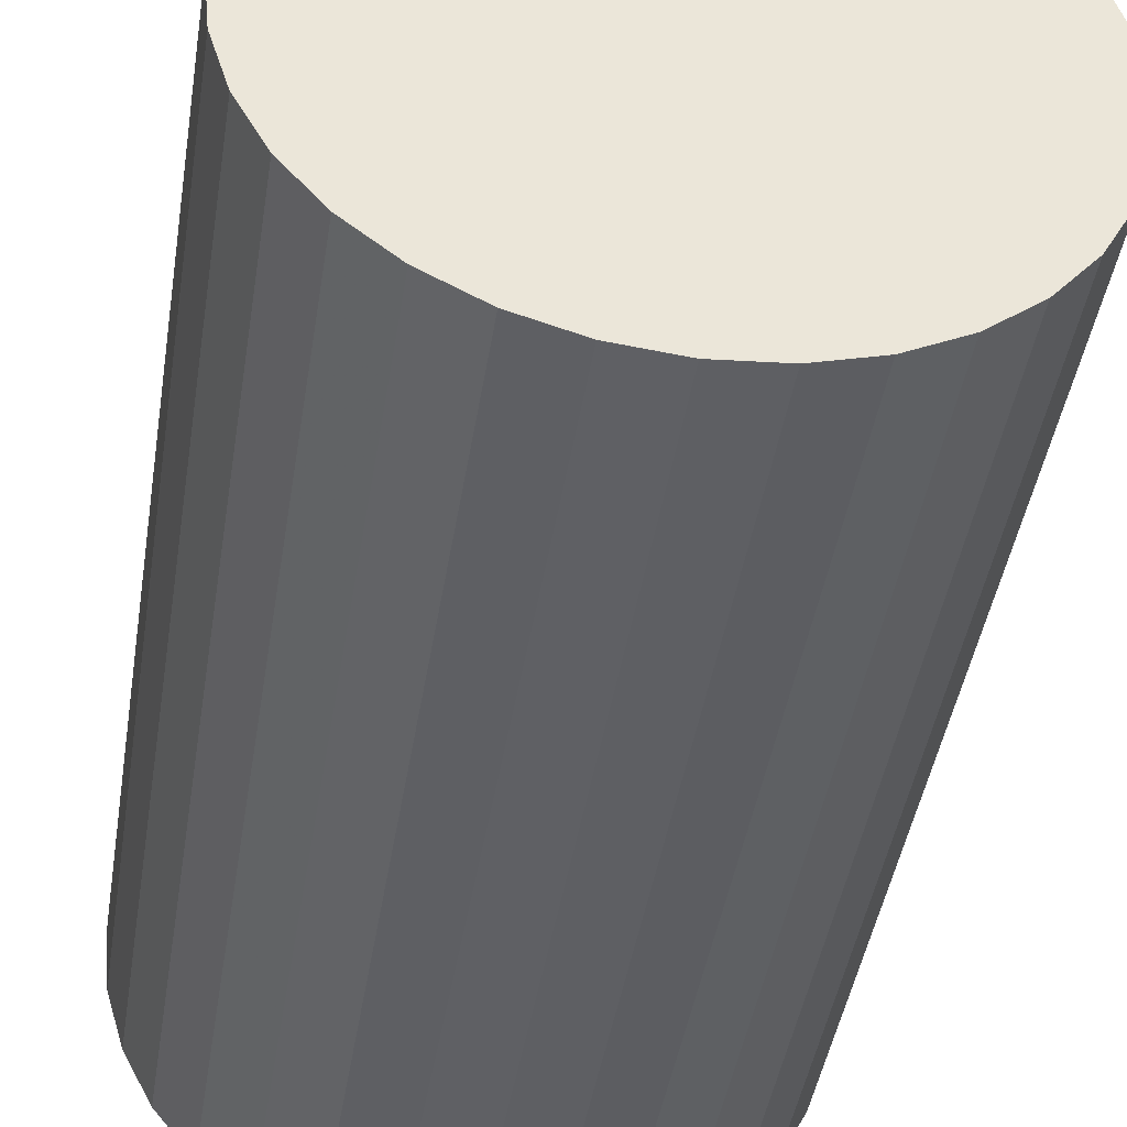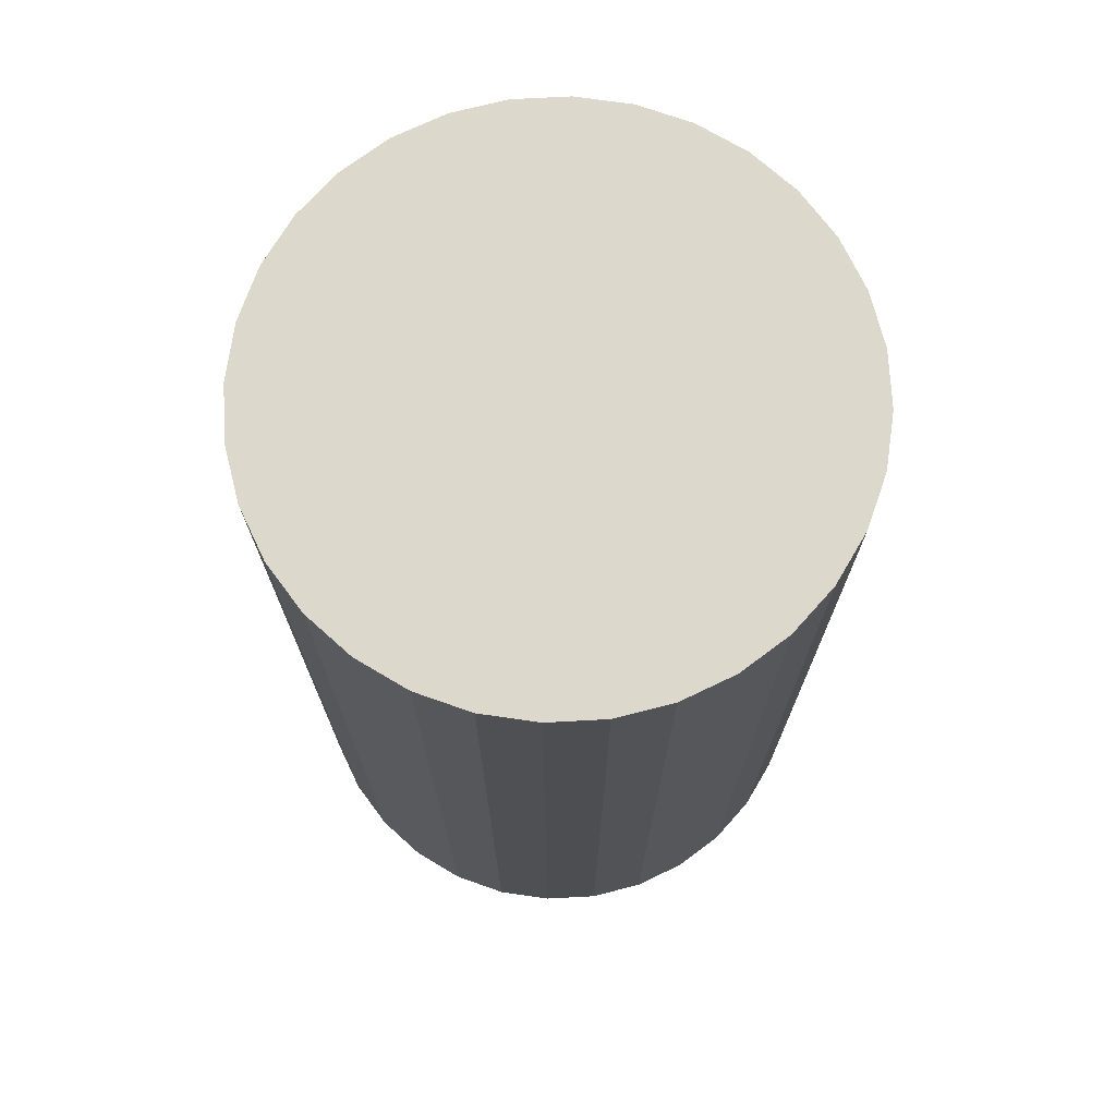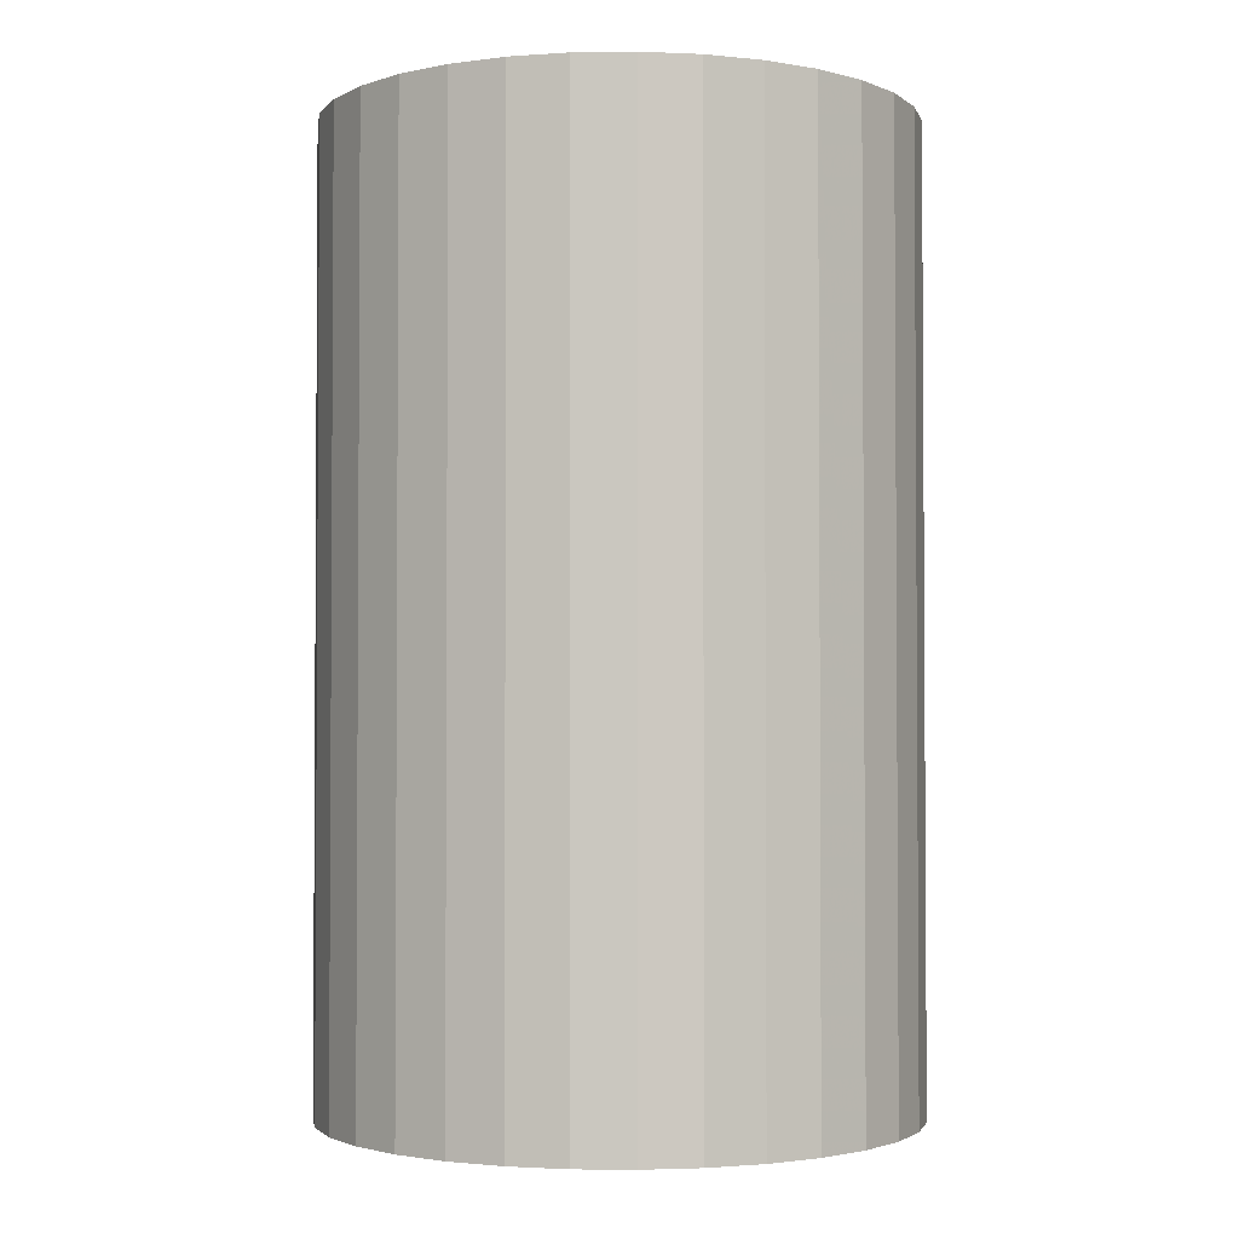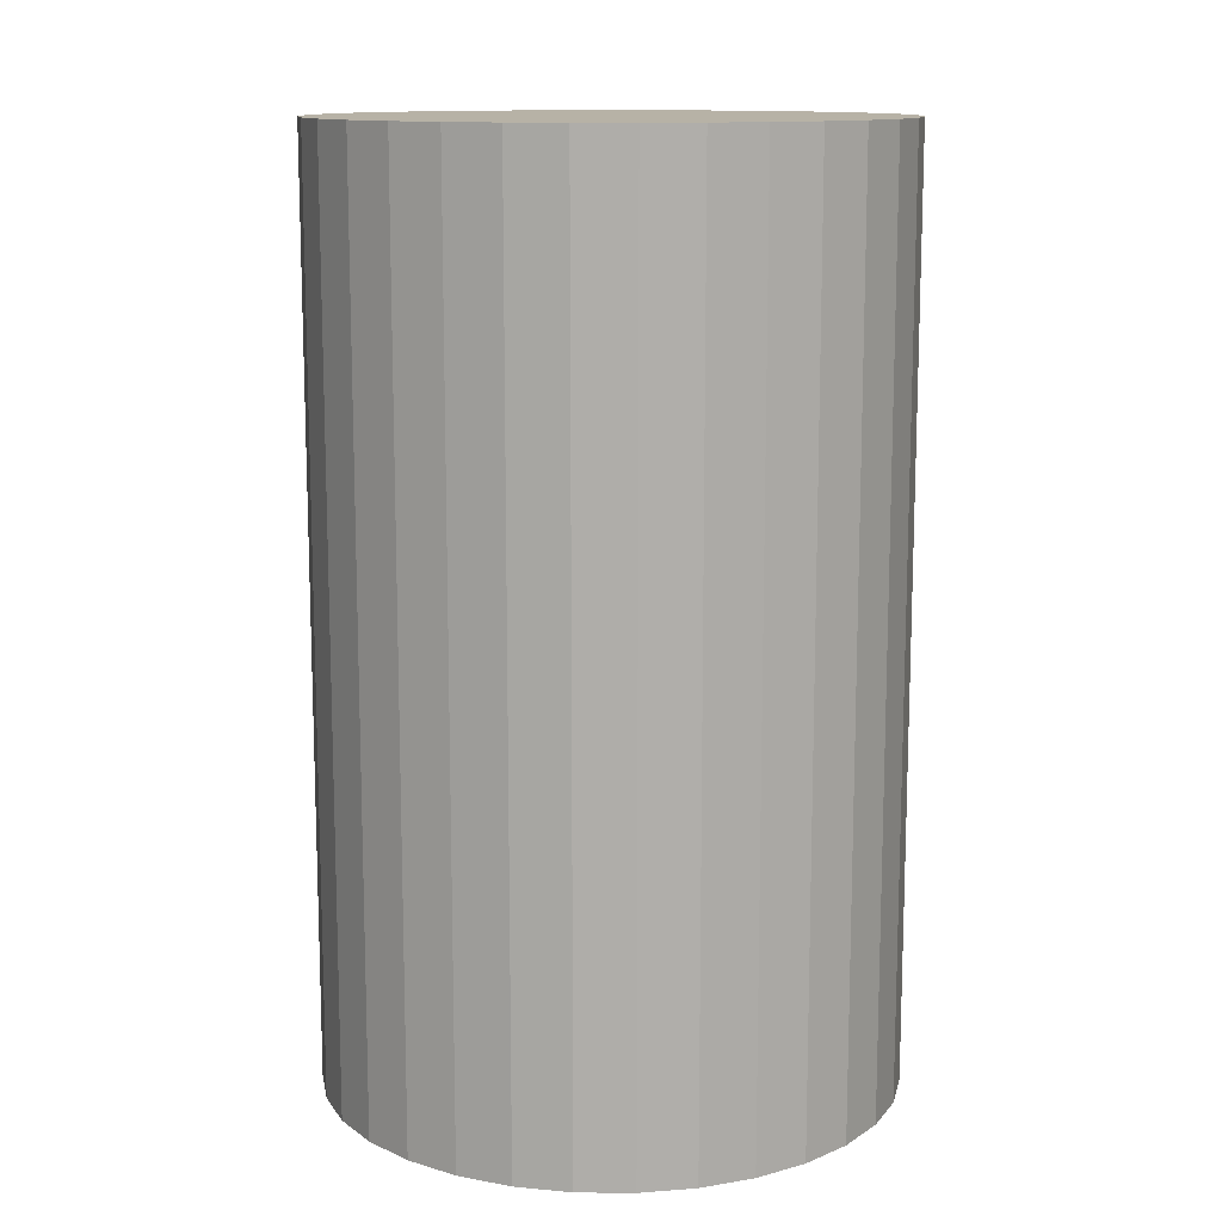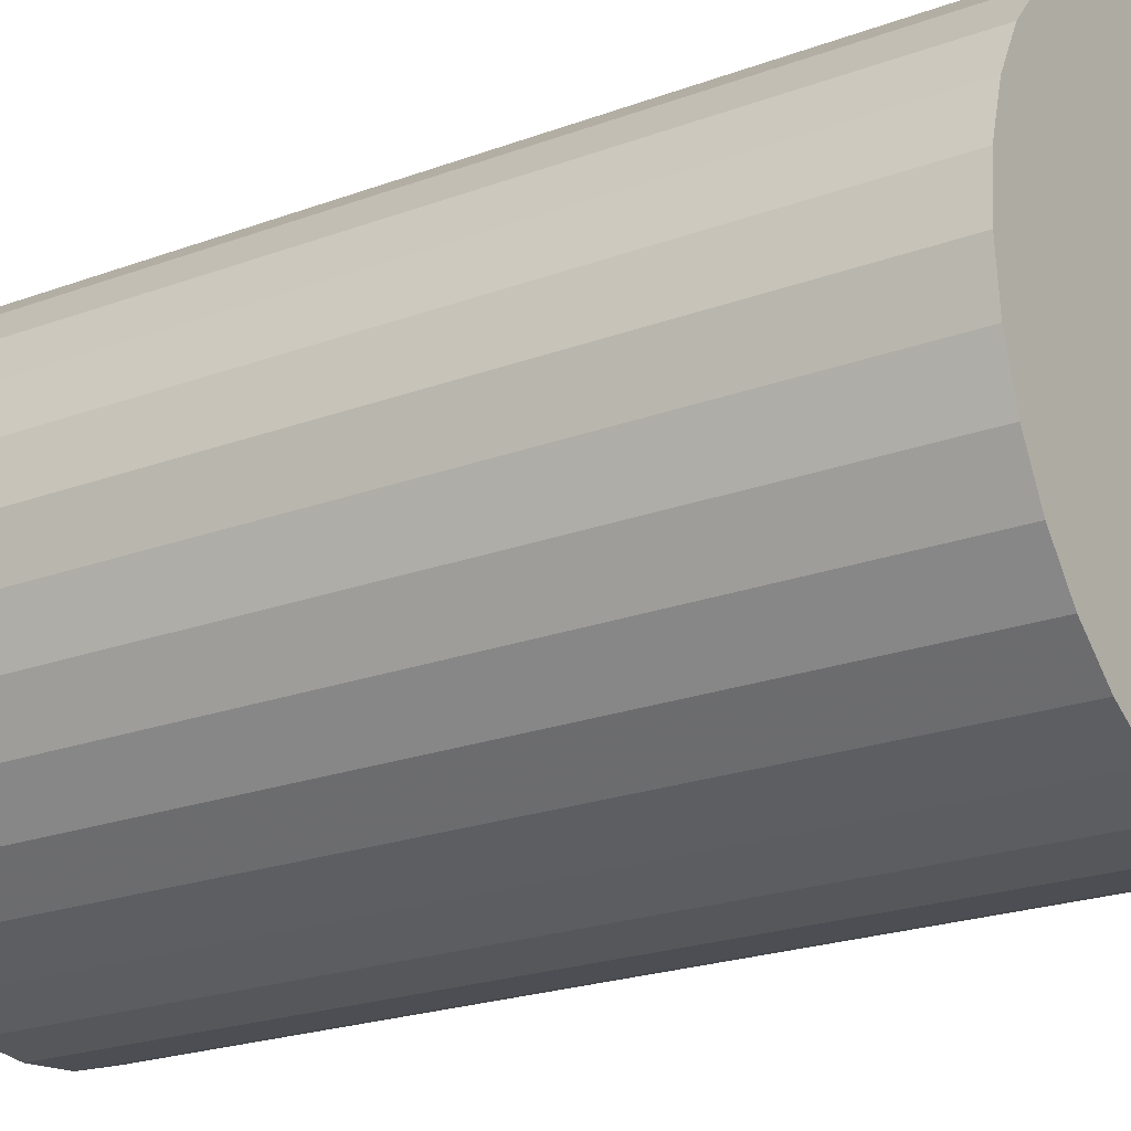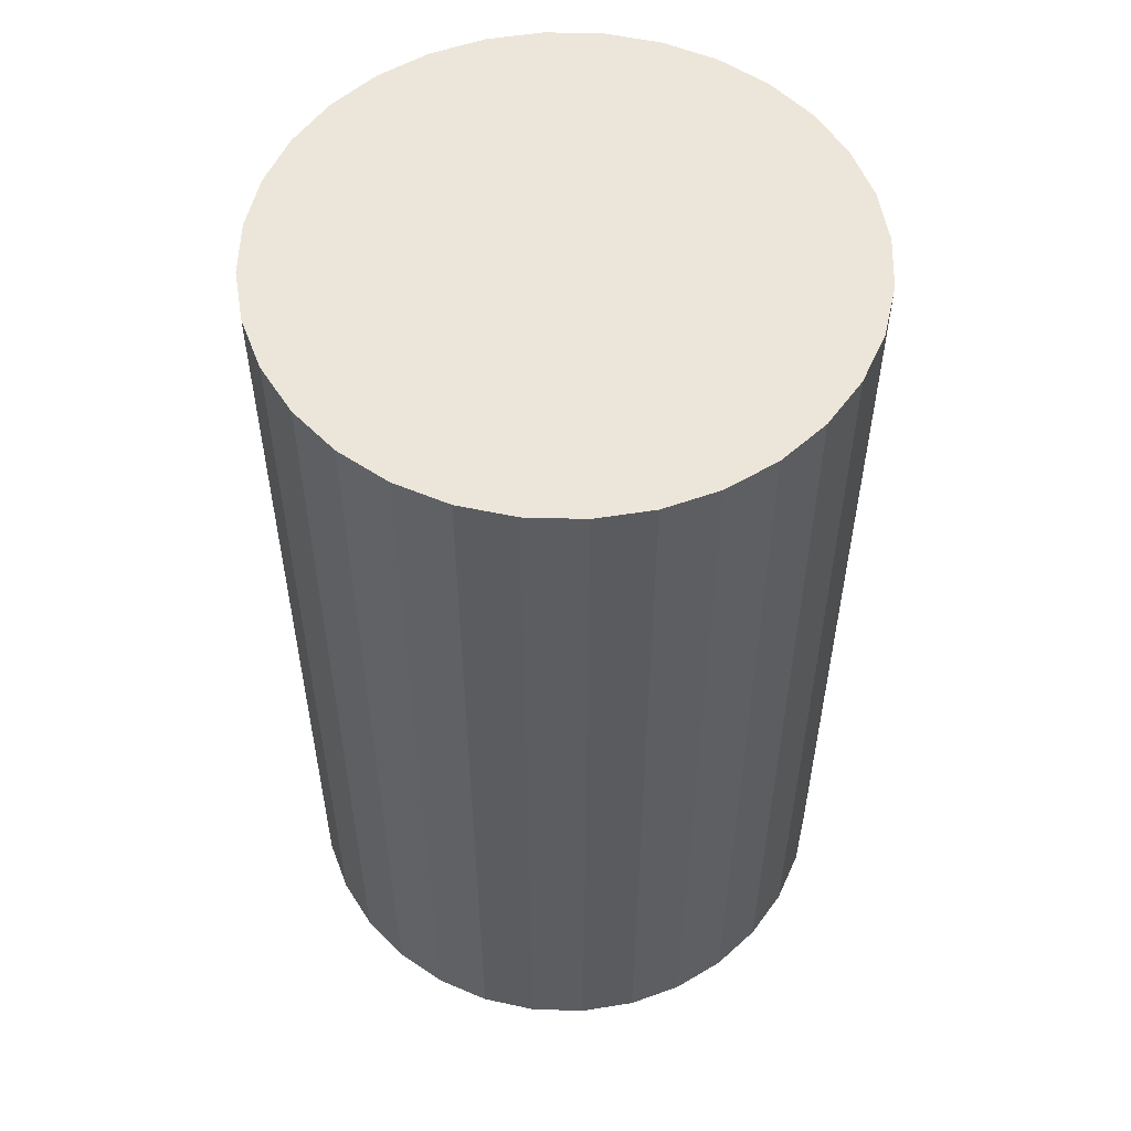
<metadata>
{"format":"obj","ext":"obj","renderer":"f3d","projection":"perspective","resolution":1024,"background":"white","views":[{"elev":-43.6,"azim":-9.0,"up":"+Y"},{"elev":72.7,"azim":148.8,"up":"+Z"},{"elev":-2.3,"azim":-104.2,"up":"+Z"},{"elev":12.4,"azim":141.7,"up":"+Z"},{"elev":-22.4,"azim":122.6,"up":"+Y"},{"elev":54.6,"azim":-37.7,"up":"+Z"}]}
</metadata>
<code>
v 0 0 -0.04517
v 0.02775 0 -0.04517
v 0.02775 0 0.04517
v 0 0 0.04517
v 0.02722 0.005414 -0.04517
v 0.02722 0.005414 0.04517
v 0.02564 0.01062 -0.04517
v 0.02564 0.01062 0.04517
v 0.02308 0.01542 -0.04517
v 0.02308 0.01542 0.04517
v 0.01962 0.01962 -0.04517
v 0.01962 0.01962 0.04517
v 0.01542 0.02308 -0.04517
v 0.01542 0.02308 0.04517
v 0.01062 0.02564 -0.04517
v 0.01062 0.02564 0.04517
v 0.005414 0.02722 -0.04517
v 0.005414 0.02722 0.04517
v 0 0.02775 -0.04517
v 0 0.02775 0.04517
v -0.005414 0.02722 -0.04517
v -0.005414 0.02722 0.04517
v -0.01062 0.02564 -0.04517
v -0.01062 0.02564 0.04517
v -0.01542 0.02308 -0.04517
v -0.01542 0.02308 0.04517
v -0.01962 0.01962 -0.04517
v -0.01962 0.01962 0.04517
v -0.02308 0.01542 -0.04517
v -0.02308 0.01542 0.04517
v -0.02564 0.01062 -0.04517
v -0.02564 0.01062 0.04517
v -0.02722 0.005414 -0.04517
v -0.02722 0.005414 0.04517
v -0.02775 0 -0.04517
v -0.02775 0 0.04517
v -0.02722 -0.005414 -0.04517
v -0.02722 -0.005414 0.04517
v -0.02564 -0.01062 -0.04517
v -0.02564 -0.01062 0.04517
v -0.02308 -0.01542 -0.04517
v -0.02308 -0.01542 0.04517
v -0.01962 -0.01962 -0.04517
v -0.01962 -0.01962 0.04517
v -0.01542 -0.02308 -0.04517
v -0.01542 -0.02308 0.04517
v -0.01062 -0.02564 -0.04517
v -0.01062 -0.02564 0.04517
v -0.005414 -0.02722 -0.04517
v -0.005414 -0.02722 0.04517
v -0 -0.02775 -0.04517
v -0 -0.02775 0.04517
v 0.005414 -0.02722 -0.04517
v 0.005414 -0.02722 0.04517
v 0.01062 -0.02564 -0.04517
v 0.01062 -0.02564 0.04517
v 0.01542 -0.02308 -0.04517
v 0.01542 -0.02308 0.04517
v 0.01962 -0.01962 -0.04517
v 0.01962 -0.01962 0.04517
v 0.02308 -0.01542 -0.04517
v 0.02308 -0.01542 0.04517
v 0.02564 -0.01062 -0.04517
v 0.02564 -0.01062 0.04517
v 0.02722 -0.005414 -0.04517
v 0.02722 -0.005414 0.04517
f 2 1 5
f 2 5 3
f 3 5 6
f 3 6 4
f 5 1 7
f 5 7 6
f 6 7 8
f 6 8 4
f 7 1 9
f 7 9 8
f 8 9 10
f 8 10 4
f 9 1 11
f 9 11 10
f 10 11 12
f 10 12 4
f 11 1 13
f 11 13 12
f 12 13 14
f 12 14 4
f 13 1 15
f 13 15 14
f 14 15 16
f 14 16 4
f 15 1 17
f 15 17 16
f 16 17 18
f 16 18 4
f 17 1 19
f 17 19 18
f 18 19 20
f 18 20 4
f 19 1 21
f 19 21 20
f 20 21 22
f 20 22 4
f 21 1 23
f 21 23 22
f 22 23 24
f 22 24 4
f 23 1 25
f 23 25 24
f 24 25 26
f 24 26 4
f 25 1 27
f 25 27 26
f 26 27 28
f 26 28 4
f 27 1 29
f 27 29 28
f 28 29 30
f 28 30 4
f 29 1 31
f 29 31 30
f 30 31 32
f 30 32 4
f 31 1 33
f 31 33 32
f 32 33 34
f 32 34 4
f 33 1 35
f 33 35 34
f 34 35 36
f 34 36 4
f 35 1 37
f 35 37 36
f 36 37 38
f 36 38 4
f 37 1 39
f 37 39 38
f 38 39 40
f 38 40 4
f 39 1 41
f 39 41 40
f 40 41 42
f 40 42 4
f 41 1 43
f 41 43 42
f 42 43 44
f 42 44 4
f 43 1 45
f 43 45 44
f 44 45 46
f 44 46 4
f 45 1 47
f 45 47 46
f 46 47 48
f 46 48 4
f 47 1 49
f 47 49 48
f 48 49 50
f 48 50 4
f 49 1 51
f 49 51 50
f 50 51 52
f 50 52 4
f 51 1 53
f 51 53 52
f 52 53 54
f 52 54 4
f 53 1 55
f 53 55 54
f 54 55 56
f 54 56 4
f 55 1 57
f 55 57 56
f 56 57 58
f 56 58 4
f 57 1 59
f 57 59 58
f 58 59 60
f 58 60 4
f 59 1 61
f 59 61 60
f 60 61 62
f 60 62 4
f 61 1 63
f 61 63 62
f 62 63 64
f 62 64 4
f 63 1 65
f 63 65 64
f 64 65 66
f 64 66 4
f 65 1 2
f 65 2 66
f 66 2 3
f 66 3 4

</code>
